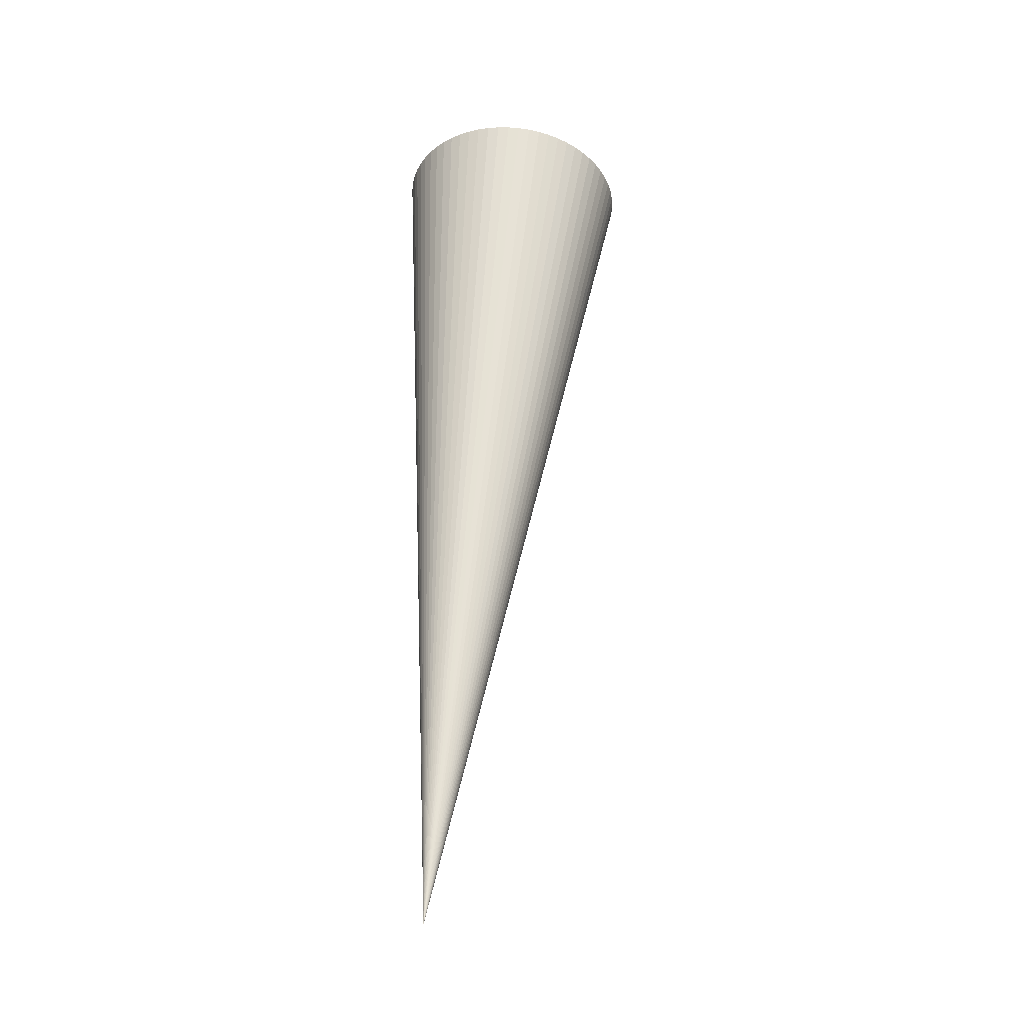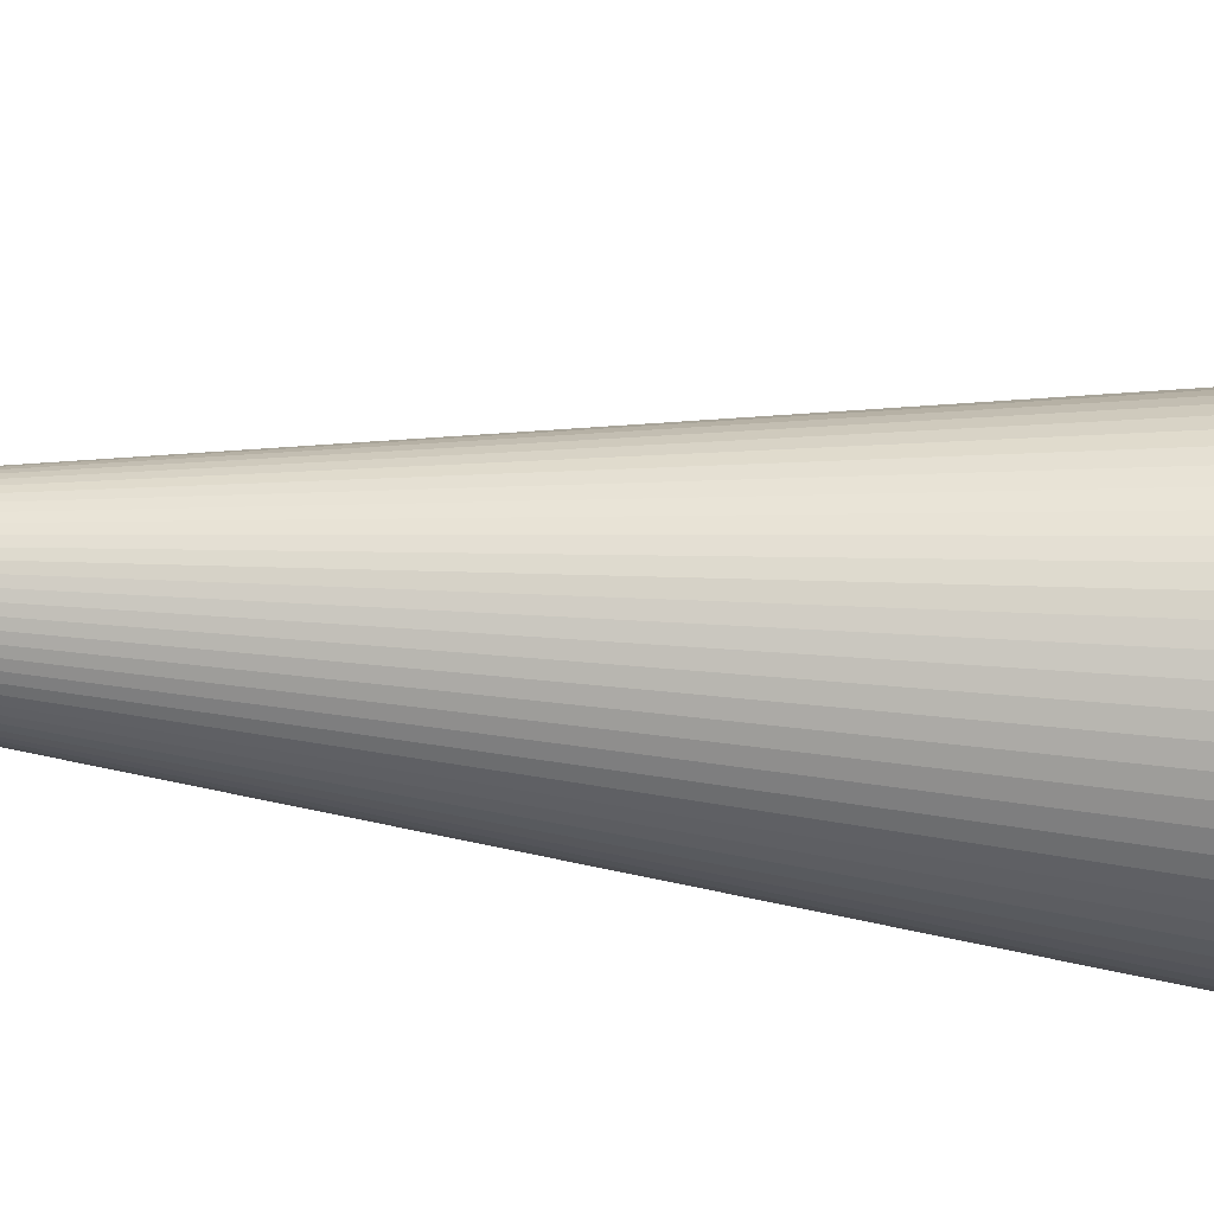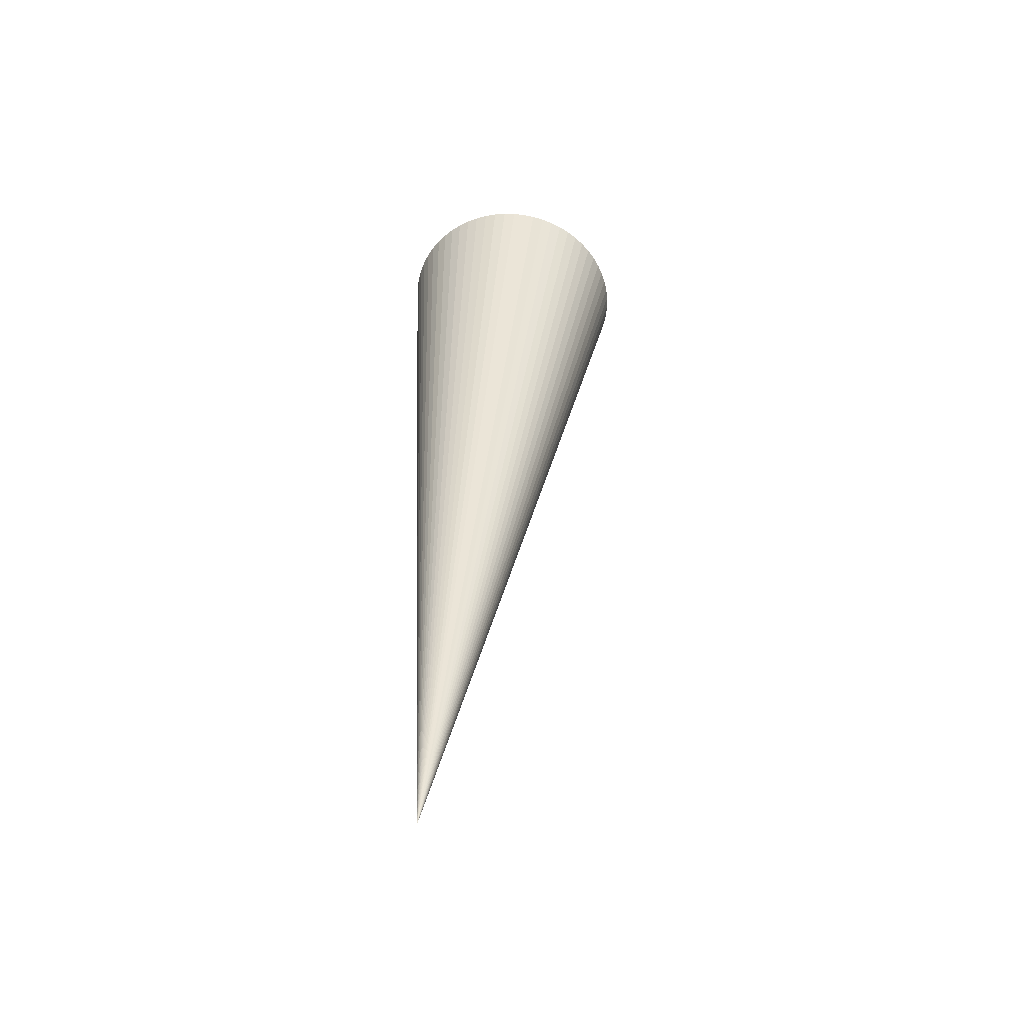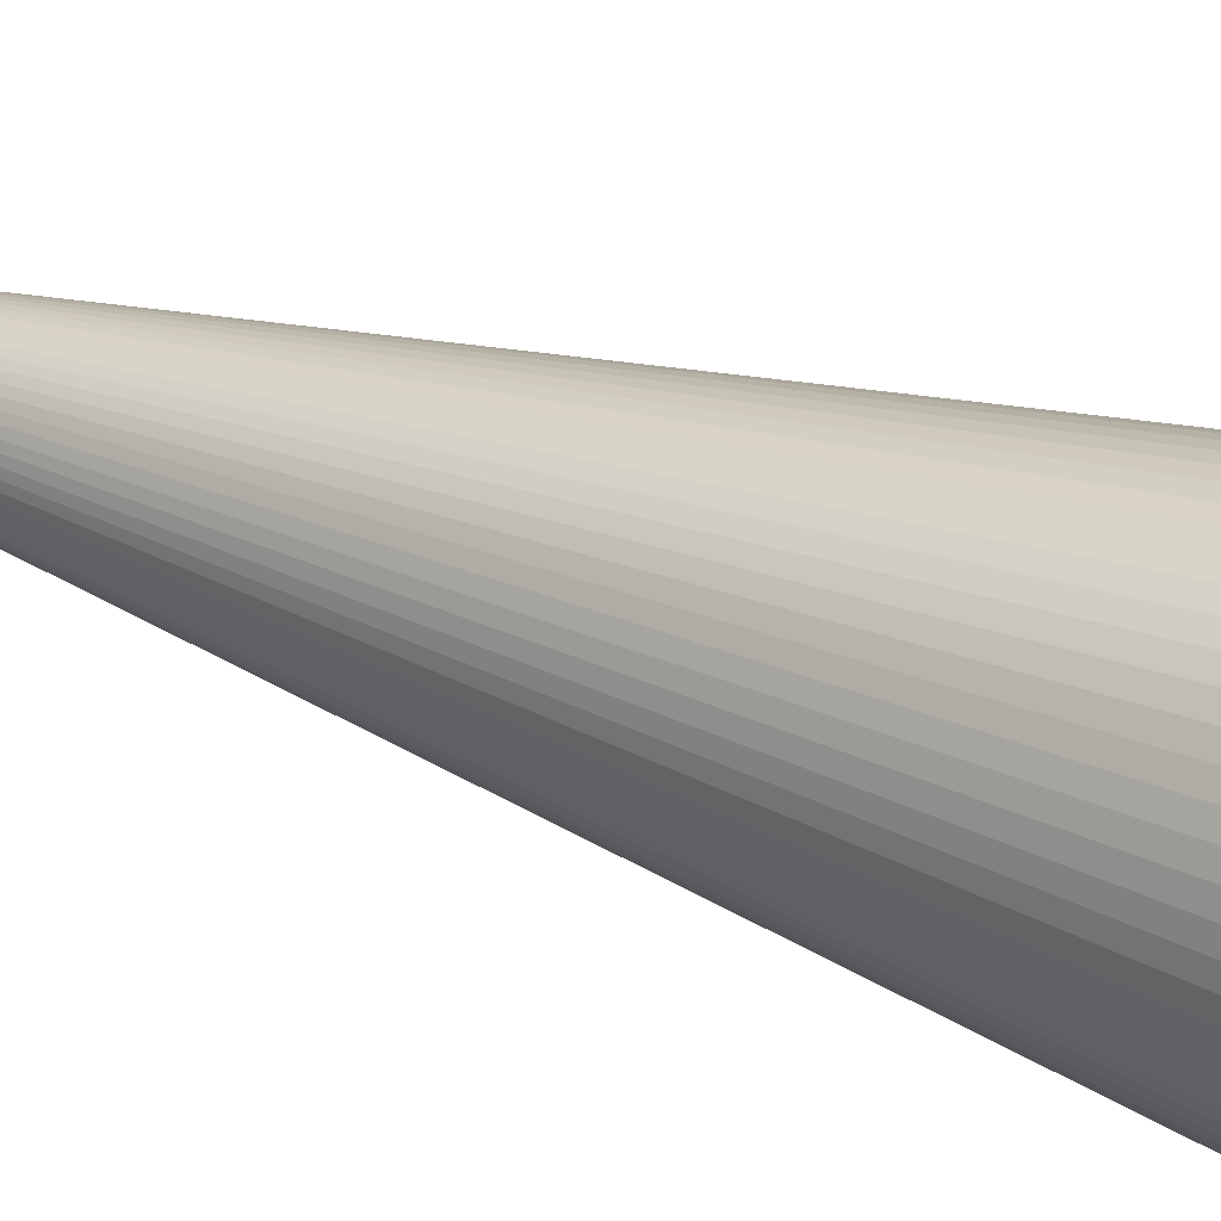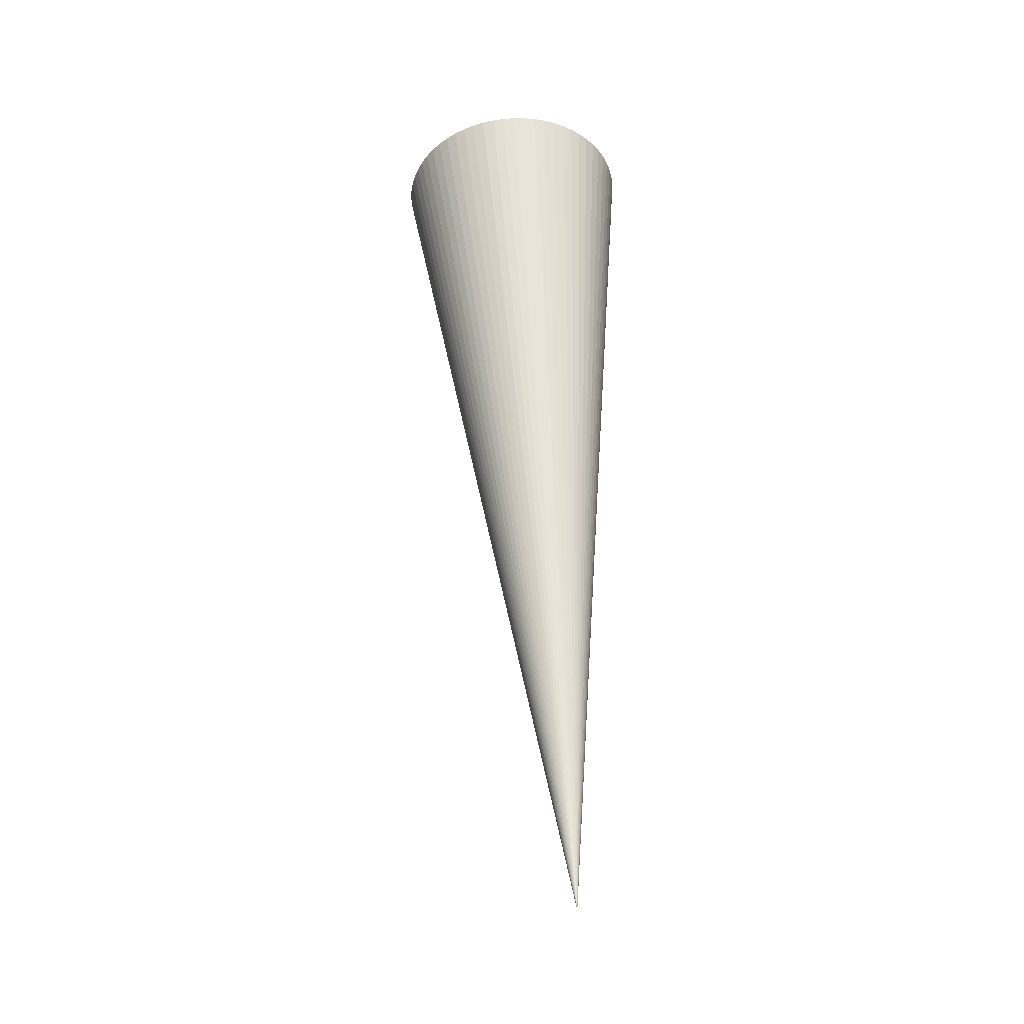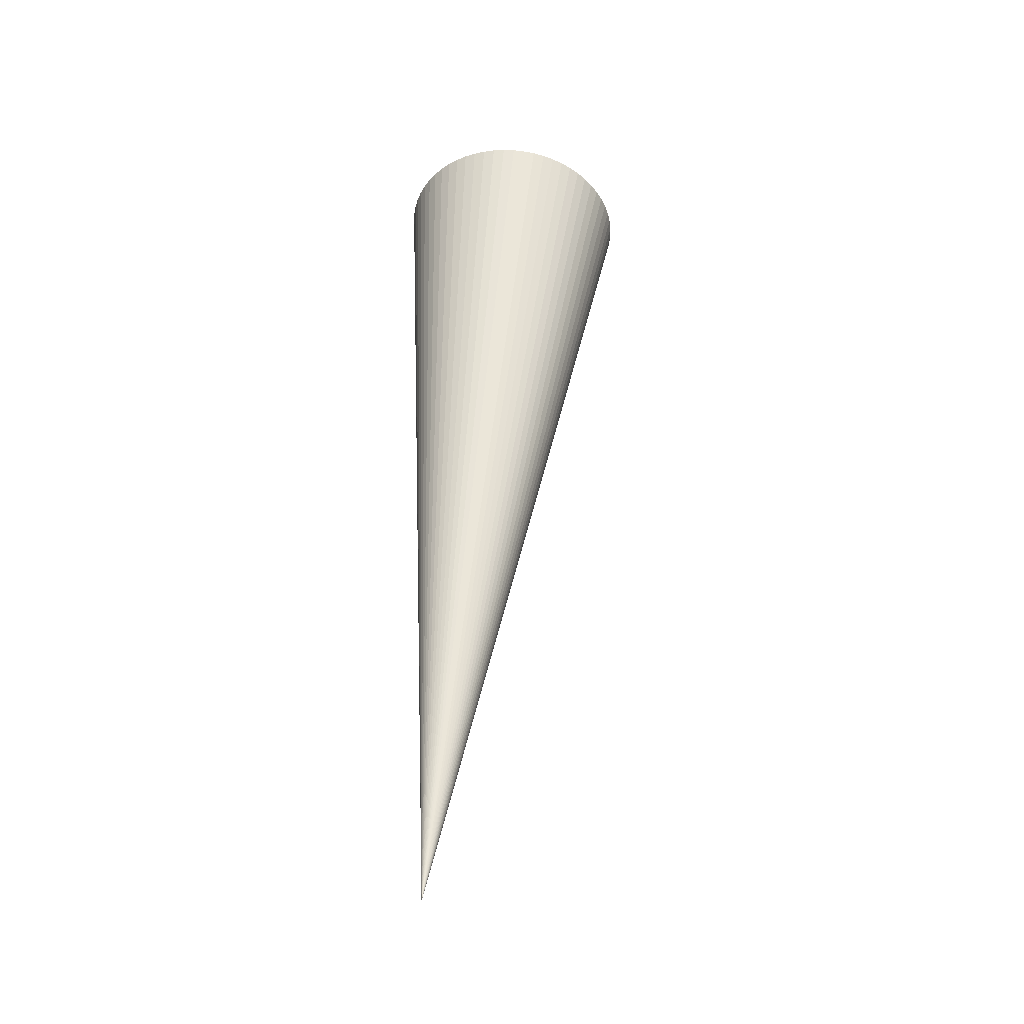
<metadata>
{"format":"obj","ext":"obj","renderer":"f3d","projection":"perspective","resolution":1024,"background":"white","views":[{"elev":-33.2,"azim":-36.5,"up":"+Z"},{"elev":48.1,"azim":-83.0,"up":"+Y"},{"elev":-53.1,"azim":-39.7,"up":"+Z"},{"elev":20.8,"azim":-51.5,"up":"+Y"},{"elev":-31.8,"azim":-168.8,"up":"+Z"},{"elev":-39.1,"azim":-39.4,"up":"+Z"}]}
</metadata>
<code>
o Jets_30
v 0 0 0
v 0 0 0
v 0 0 0
v 0 0 0
v 0 0 0
v 0 0 0
v 0 0 0
v 0 0 0
v 0 0 0
v 0 0 0
v 0 0 0
v 0 0 0
v 0 0 0
v 0 0 0
v 0 0 0
v 0 0 0
v 0 0 0
v 0 0 0
v 0 0 0
v 0 0 0
v 0 0 0
v 0 0 0
v 0 0 0
v 0 0 0
v 0 0 0
v 0 0 0
v 0 0 0
v 0 0 0
v 0 0 0
v 0 0 0
v 0 0 0
v 0 0 0
v 0 0 0
v 0 0 0
v 0 0 0
v 0 0 0
v 0 0 0
v 0 0 0
v 0 0 0
v 0 0 0
v 0 0 0
v 0 0 0
v 0 0 0
v 0 0 0
v 0 0 0
v 0 0 0
v 0 0 0
v 0 0 0
v 0 0 0
v 0 0 0
v 0 0 0
v 0 0 0
v 0 0 0
v 0 0 0
v 0 0 0
v 0 0 0
v 0 0 0
v 0 0 0
v 0 0 0
v 0 0 0
v 0 0 0
v 0 0 0
v 0 0 0
v 0 0 0
v 0.3078 0.1565 2.253
v 0.2811 0.1686 2.255
v 0.2534 0.178 2.258
v 0.2248 0.1846 2.26
v 0.1958 0.1883 2.263
v 0.1664 0.1892 2.265
v 0.1372 0.1872 2.267
v 0.1082 0.1824 2.269
v 0.0799 0.1747 2.271
v 0.05244 0.1643 2.272
v 0.02612 0.1512 2.274
v 0.001203 0.1356 2.275
v -0.02208 0.1177 2.276
v -0.04351 0.09754 2.276
v -0.06287 0.07541 2.277
v -0.07998 0.05149 2.277
v -0.09467 0.02601 2.277
v -0.1068 -0.0007814 2.276
v -0.1163 -0.02862 2.276
v -0.123 -0.05725 2.275
v -0.1268 -0.08638 2.274
v -0.1278 -0.1157 2.272
v -0.1259 -0.1451 2.271
v -0.1212 -0.174 2.269
v -0.1136 -0.2024 2.267
v -0.1033 -0.2298 2.265
v -0.09038 -0.2562 2.263
v -0.07492 -0.2811 2.26
v -0.05709 -0.3043 2.258
v -0.03707 -0.3257 2.255
v -0.01504 -0.345 2.253
v 0.008777 -0.3621 2.25
v 0.03416 -0.3767 2.247
v 0.06086 -0.3888 2.245
v 0.08862 -0.3981 2.242
v 0.1172 -0.4047 2.24
v 0.1462 -0.4085 2.237
v 0.1756 -0.4094 2.235
v 0.2048 -0.4074 2.233
v 0.2338 -0.4025 2.231
v 0.2621 -0.3948 2.229
v 0.2896 -0.3844 2.228
v 0.3159 -0.3714 2.226
v 0.3408 -0.3558 2.225
v 0.3641 -0.3378 2.224
v 0.3855 -0.3177 2.224
v 0.4049 -0.2956 2.223
v 0.422 -0.2716 2.223
v 0.4367 -0.2462 2.223
v 0.4488 -0.2194 2.224
v 0.4583 -0.1915 2.224
v 0.465 -0.1629 2.225
v 0.4688 -0.1338 2.226
v 0.4698 -0.1044 2.228
v 0.4679 -0.0751 2.229
v 0.4632 -0.04613 2.231
v 0.4556 -0.01777 2.233
v 0.4453 0.009697 2.235
v 0.4324 0.03601 2.237
v 0.4169 0.06092 2.24
v 0.3991 0.08418 2.242
v 0.3791 0.1056 2.245
v 0.357 0.1249 2.247
v 0.3332 0.1419 2.25
f 1 65 66 2
f 2 66 65 1
f 2 66 67 3
f 3 67 66 2
f 3 67 68 4
f 4 68 67 3
f 4 68 69 5
f 5 69 68 4
f 5 69 70 6
f 6 70 69 5
f 6 70 71 7
f 7 71 70 6
f 7 71 72 8
f 8 72 71 7
f 8 72 73 9
f 9 73 72 8
f 9 73 74 10
f 10 74 73 9
f 10 74 75 11
f 11 75 74 10
f 11 75 76 12
f 12 76 75 11
f 12 76 77 13
f 13 77 76 12
f 13 77 78 14
f 14 78 77 13
f 14 78 79 15
f 15 79 78 14
f 15 79 80 16
f 16 80 79 15
f 16 80 81 17
f 17 81 80 16
f 17 81 82 18
f 18 82 81 17
f 18 82 83 19
f 19 83 82 18
f 19 83 84 20
f 20 84 83 19
f 20 84 85 21
f 21 85 84 20
f 21 85 86 22
f 22 86 85 21
f 22 86 87 23
f 23 87 86 22
f 23 87 88 24
f 24 88 87 23
f 24 88 89 25
f 25 89 88 24
f 25 89 90 26
f 26 90 89 25
f 26 90 91 27
f 27 91 90 26
f 27 91 92 28
f 28 92 91 27
f 28 92 93 29
f 29 93 92 28
f 29 93 94 30
f 30 94 93 29
f 30 94 95 31
f 31 95 94 30
f 31 95 96 32
f 32 96 95 31
f 32 96 97 33
f 33 97 96 32
f 33 97 98 34
f 34 98 97 33
f 34 98 99 35
f 35 99 98 34
f 35 99 100 36
f 36 100 99 35
f 36 100 101 37
f 37 101 100 36
f 37 101 102 38
f 38 102 101 37
f 38 102 103 39
f 39 103 102 38
f 39 103 104 40
f 40 104 103 39
f 40 104 105 41
f 41 105 104 40
f 41 105 106 42
f 42 106 105 41
f 42 106 107 43
f 43 107 106 42
f 43 107 108 44
f 44 108 107 43
f 44 108 109 45
f 45 109 108 44
f 45 109 110 46
f 46 110 109 45
f 46 110 111 47
f 47 111 110 46
f 47 111 112 48
f 48 112 111 47
f 48 112 113 49
f 49 113 112 48
f 49 113 114 50
f 50 114 113 49
f 50 114 115 51
f 51 115 114 50
f 51 115 116 52
f 52 116 115 51
f 52 116 117 53
f 53 117 116 52
f 53 117 118 54
f 54 118 117 53
f 54 118 119 55
f 55 119 118 54
f 55 119 120 56
f 56 120 119 55
f 56 120 121 57
f 57 121 120 56
f 57 121 122 58
f 58 122 121 57
f 58 122 123 59
f 59 123 122 58
f 59 123 124 60
f 60 124 123 59
f 60 124 125 61
f 61 125 124 60
f 61 125 126 62
f 62 126 125 61
f 62 126 127 63
f 63 127 126 62
f 63 127 128 64
f 64 128 127 63
f 64 128 65 1
f 1 65 128 64

</code>
